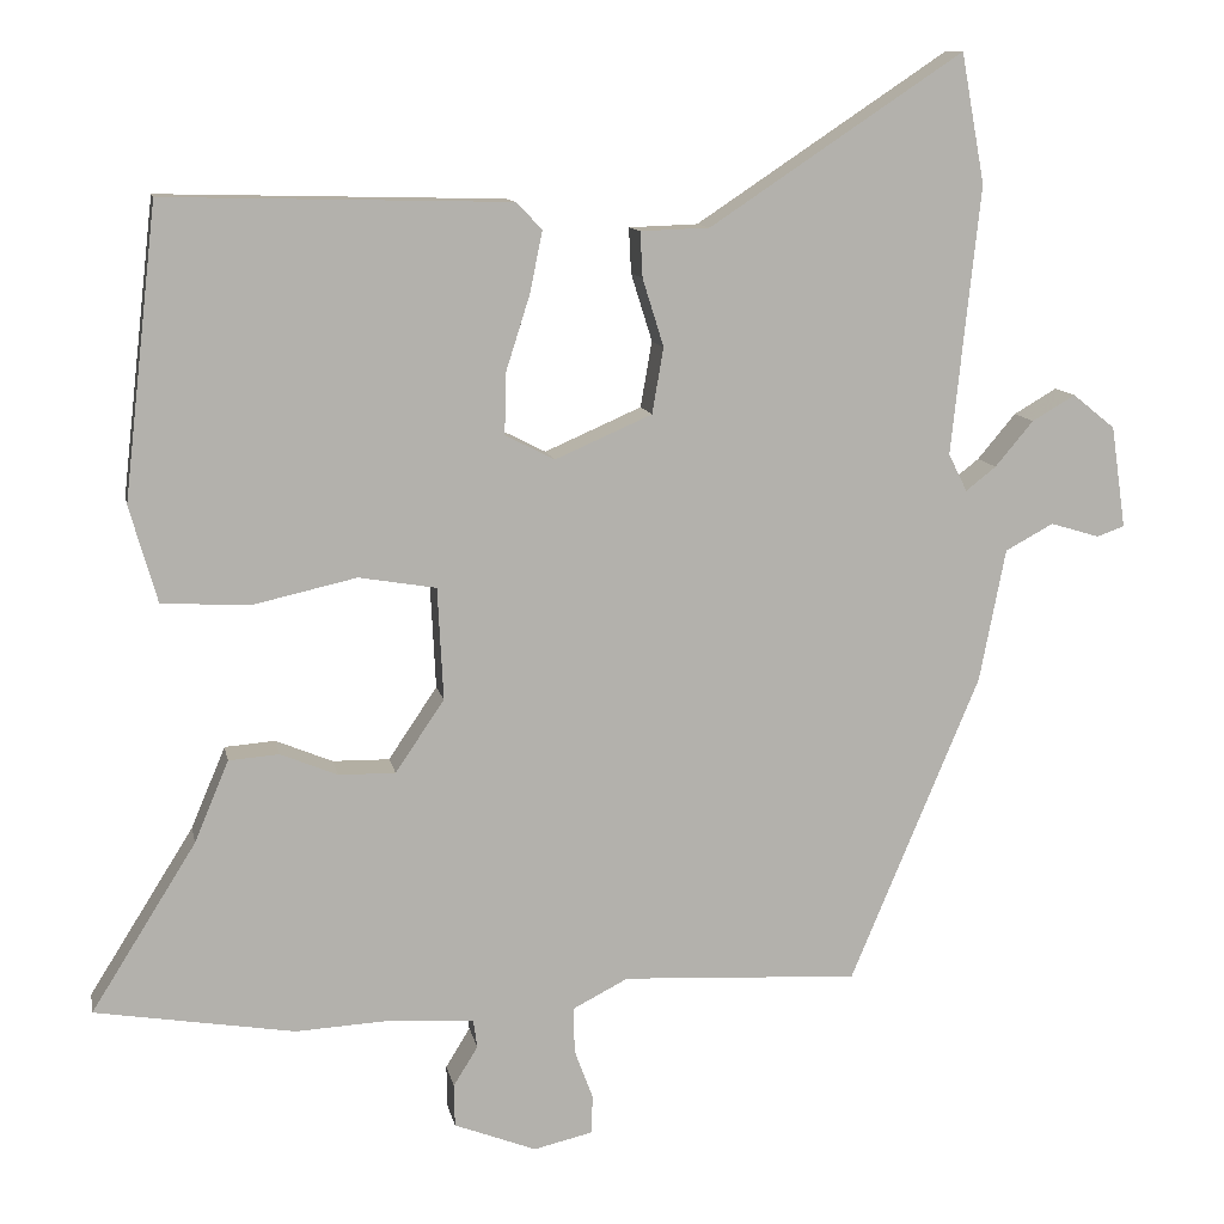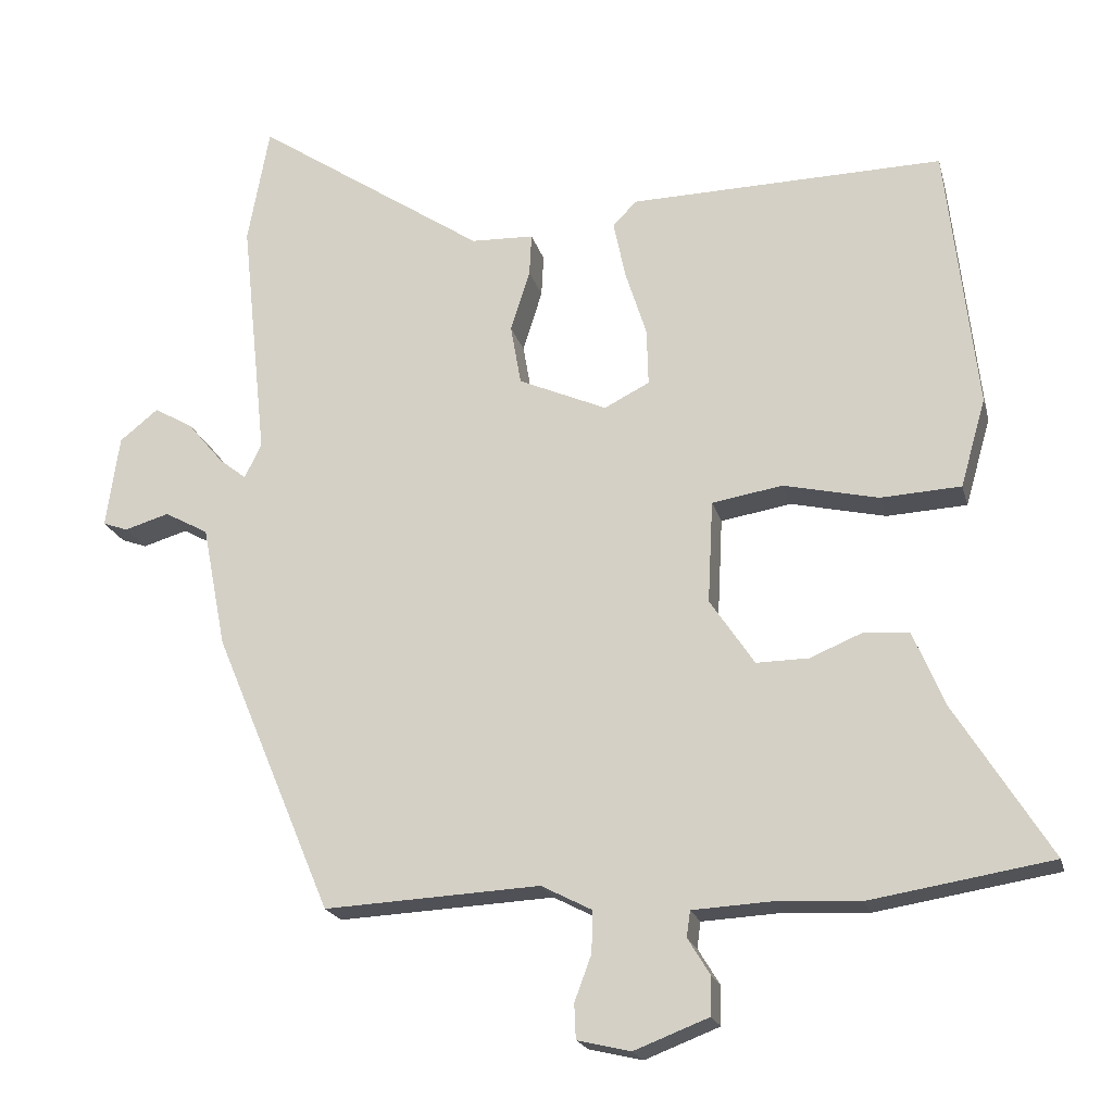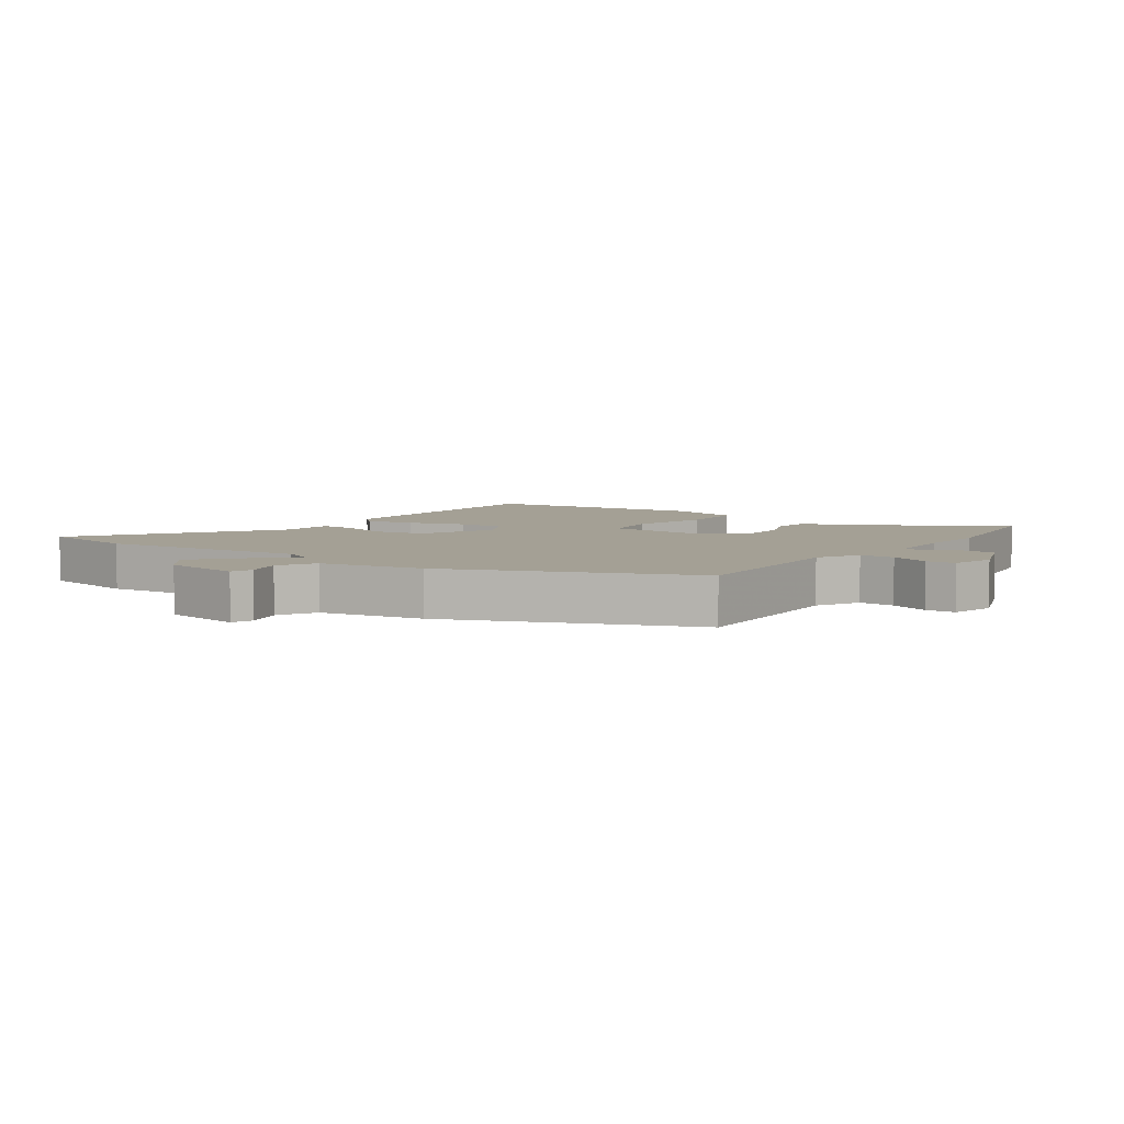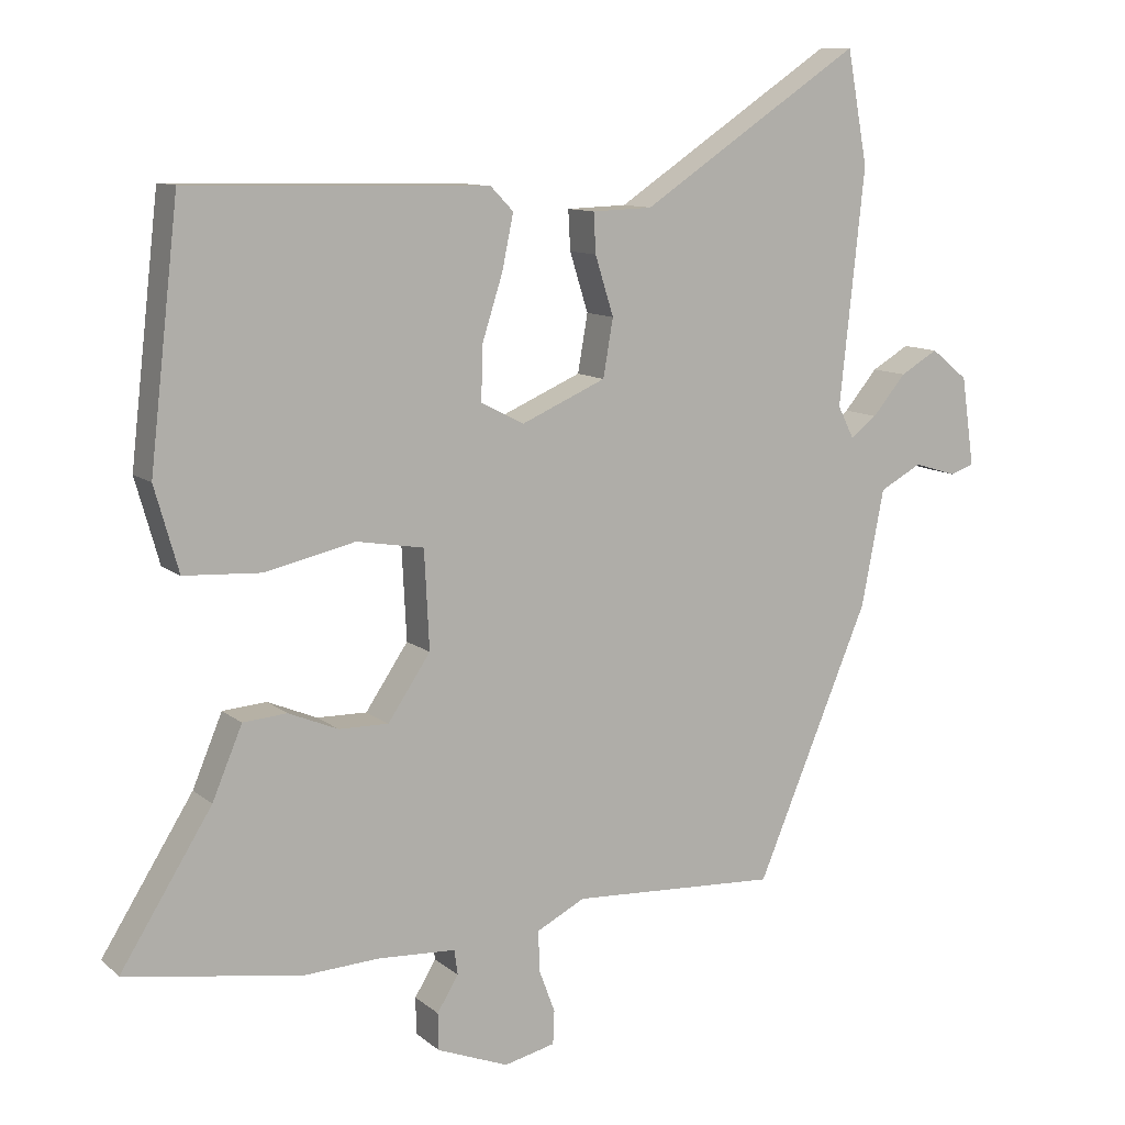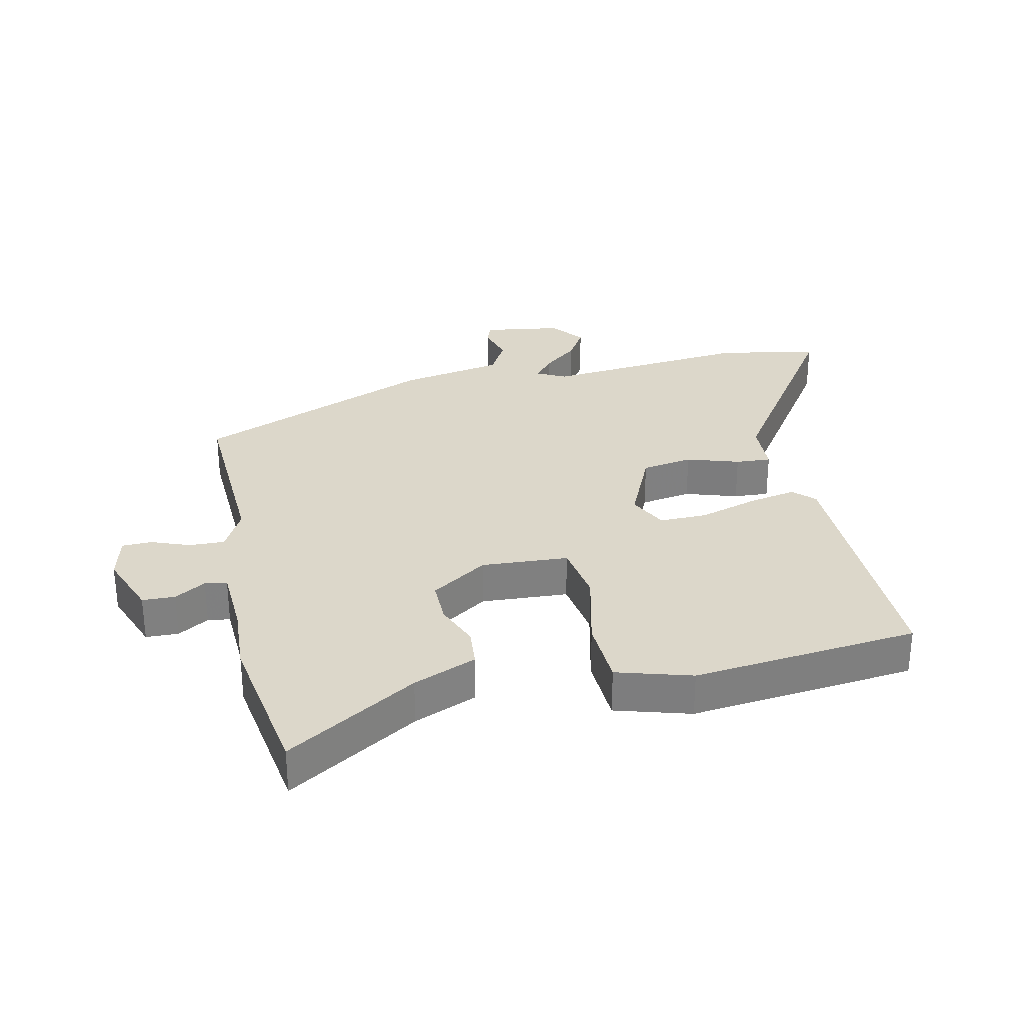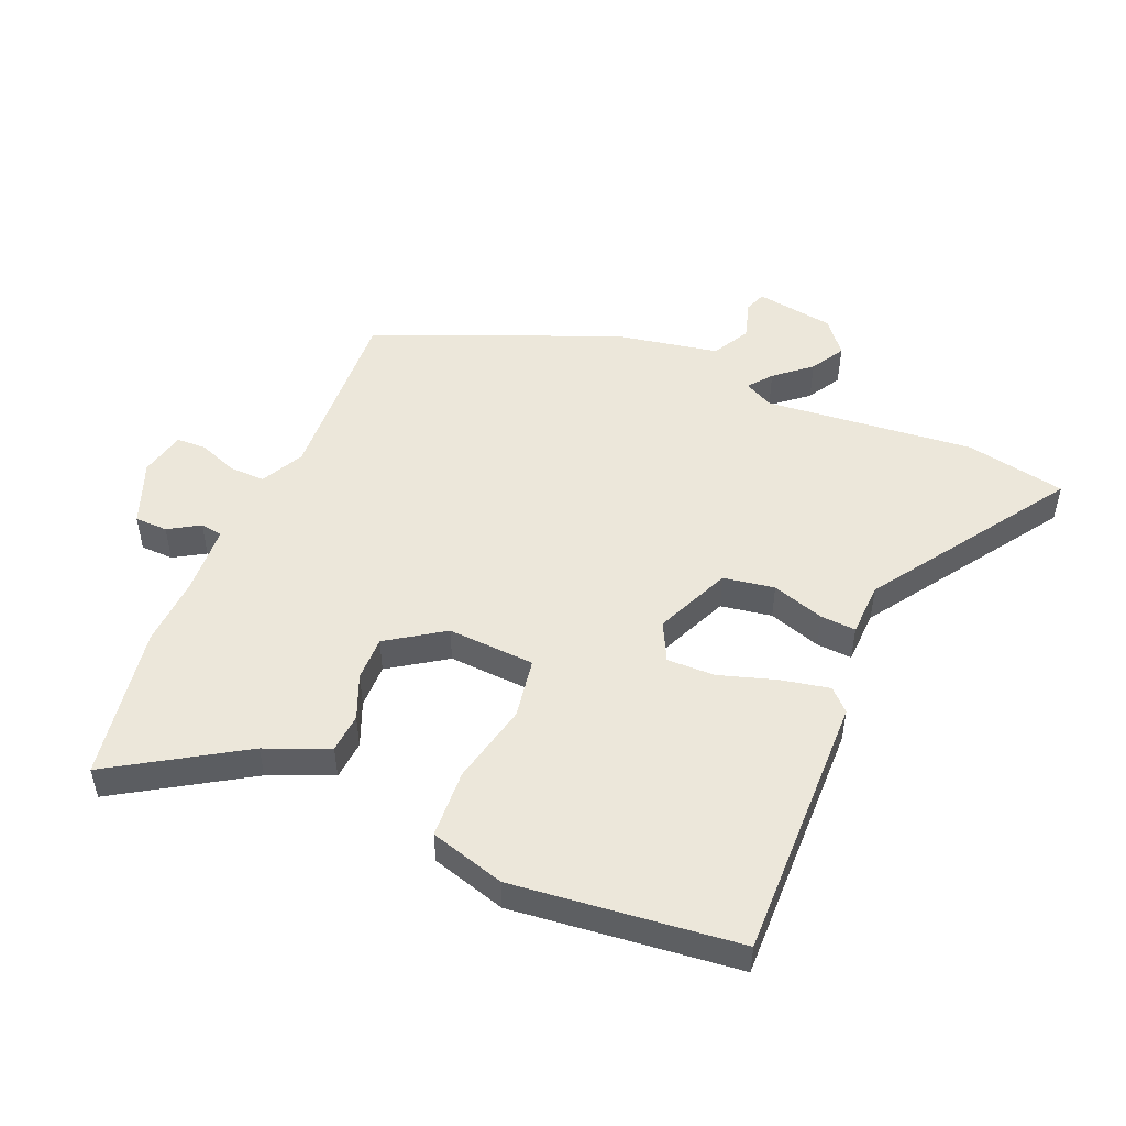
<metadata>
{"format":"obj","ext":"obj","renderer":"f3d","projection":"perspective","resolution":1024,"background":"white","views":[{"elev":11.1,"azim":-10.9,"up":"+Z"},{"elev":-19.9,"azim":-166.3,"up":"+Z"},{"elev":5.8,"azim":125.7,"up":"+Y"},{"elev":10.5,"azim":-28.2,"up":"+Z"},{"elev":30.4,"azim":-101.9,"up":"+Y"},{"elev":50.7,"azim":-66.9,"up":"+Y"}]}
</metadata>
<code>
v -0.498 0.07 0.494
v -0.075 0.07 0.484
v -0.043 0.07 0.451
v -0.059 0.07 0.374
v -0.088 0.07 0.283
v -0.09 0.07 0.207
v -0.029 0.07 0.176
v 0.09 0.07 0.228
v 0.104 0.07 0.309
v 0.078 0.07 0.392
v 0.075 0.07 0.448
v 0.16 0.07 0.451
v 0.471 0.07 0.658
v 0.5 0.07 0.499
v 0.465 0.07 0.169
v 0.488 0.07 0.123
v 0.525 0.07 0.152
v 0.572 0.07 0.208
v 0.625 0.07 0.239
v 0.677 0.07 0.197
v 0.695 0.07 0.072
v 0.661 0.07 0.06
v 0.601 0.07 0.078
v 0.542 0.07 0.046
v 0.51 0.07 -0.118
v 0.351 0.07 -0.497
v 0.06 0.07 -0.482
v -0.008 0.07 -0.517
v -0.007 0.07 -0.573
v 0.016 0.07 -0.635
v 0.014 0.07 -0.682
v -0.058 0.07 -0.699
v -0.159 0.07 -0.66
v -0.16 0.07 -0.608
v -0.13 0.07 -0.559
v -0.135 0.07 -0.524
v -0.245 0.07 -0.518
v -0.355 0.07 -0.524
v -0.6 0.07 -0.484
v -0.471 0.07 -0.278
v -0.429 0.07 -0.178
v -0.367 0.07 -0.173
v -0.297 0.07 -0.202
v -0.227 0.07 -0.203
v -0.167 0.07 -0.114
v -0.174 0.07 0.024
v -0.269 0.07 0.04
v -0.397 0.07 0.011
v -0.505 0.07 0.017
v -0.539 0.07 0.136
v -0.498 0 0.494
v -0.075 0 0.484
v -0.043 0 0.451
v -0.059 0 0.374
v -0.088 0 0.283
v -0.09 0 0.207
v -0.029 0 0.176
v 0.09 0 0.228
v 0.104 0 0.309
v 0.078 0 0.392
v 0.075 0 0.448
v 0.16 0 0.451
v 0.471 0 0.658
v 0.5 0 0.499
v 0.465 0 0.169
v 0.488 0 0.123
v 0.525 0 0.152
v 0.572 0 0.208
v 0.625 0 0.239
v 0.677 0 0.197
v 0.695 0 0.072
v 0.661 0 0.06
v 0.601 0 0.078
v 0.542 0 0.046
v 0.51 0 -0.118
v 0.351 0 -0.497
v 0.06 0 -0.482
v -0.008 0 -0.517
v -0.007 0 -0.573
v 0.016 0 -0.635
v 0.014 0 -0.682
v -0.058 0 -0.699
v -0.159 0 -0.66
v -0.16 0 -0.608
v -0.13 0 -0.559
v -0.135 0 -0.524
v -0.245 0 -0.518
v -0.355 0 -0.524
v -0.6 0 -0.484
v -0.471 0 -0.278
v -0.429 0 -0.178
v -0.367 0 -0.173
v -0.297 0 -0.202
v -0.227 0 -0.203
v -0.167 0 -0.114
v -0.174 0 0.024
v -0.269 0 0.04
v -0.397 0 0.011
v -0.505 0 0.017
v -0.539 0 0.136
f 3 4 5
f 2 3 5
f 1 2 5
f 50 1 5
f 49 50 5
f 48 49 5
f 47 48 5
f 46 47 5 6
f 45 46 6 7
f 40 41 42 43
f 40 43 44
f 39 40 44
f 38 39 44
f 37 38 44
f 36 37 44 45
f 33 34 35
f 32 33 35
f 31 32 35
f 30 31 35
f 29 30 35
f 36 45 7
f 35 36 7
f 29 35 7
f 28 29 7
f 24 25 26 27
f 21 22 23
f 20 21 23
f 19 20 23
f 18 19 23
f 17 18 23
f 16 17 23 24
f 12 13 14 15
f 12 15 16
f 11 12 16
f 10 11 16
f 9 10 16
f 24 27 28
f 16 24 28
f 9 16 28
f 8 9 28
f 7 8 28
f 55 54 53
f 55 53 52
f 55 52 51
f 55 51 100
f 55 100 99
f 55 99 98
f 55 98 97
f 56 55 97 96
f 57 56 96 95
f 93 92 91 90
f 94 93 90
f 94 90 89
f 94 89 88
f 94 88 87
f 95 94 87 86
f 85 84 83
f 85 83 82
f 85 82 81
f 85 81 80
f 85 80 79
f 57 95 86
f 57 86 85
f 57 85 79
f 57 79 78
f 77 76 75 74
f 73 72 71
f 73 71 70
f 73 70 69
f 73 69 68
f 73 68 67
f 74 73 67 66
f 65 64 63 62
f 66 65 62
f 66 62 61
f 66 61 60
f 66 60 59
f 78 77 74
f 78 74 66
f 78 66 59
f 78 59 58
f 78 58 57
f 1 51 52 2
f 2 52 53 3
f 3 53 54 4
f 4 54 55 5
f 5 55 56 6
f 6 56 57 7
f 7 57 58 8
f 8 58 59 9
f 9 59 60 10
f 10 60 61 11
f 11 61 62 12
f 12 62 63 13
f 13 63 64 14
f 14 64 65 15
f 15 65 66 16
f 16 66 67 17
f 17 67 68 18
f 18 68 69 19
f 19 69 70 20
f 20 70 71 21
f 21 71 72 22
f 22 72 73 23
f 23 73 74 24
f 24 74 75 25
f 25 75 76 26
f 26 76 77 27
f 27 77 78 28
f 28 78 79 29
f 29 79 80 30
f 30 80 81 31
f 31 81 82 32
f 32 82 83 33
f 33 83 84 34
f 34 84 85 35
f 35 85 86 36
f 36 86 87 37
f 37 87 88 38
f 38 88 89 39
f 39 89 90 40
f 40 90 91 41
f 41 91 92 42
f 42 92 93 43
f 43 93 94 44
f 44 94 95 45
f 45 95 96 46
f 46 96 97 47
f 47 97 98 48
f 48 98 99 49
f 49 99 100 50
f 50 100 51 1

</code>
